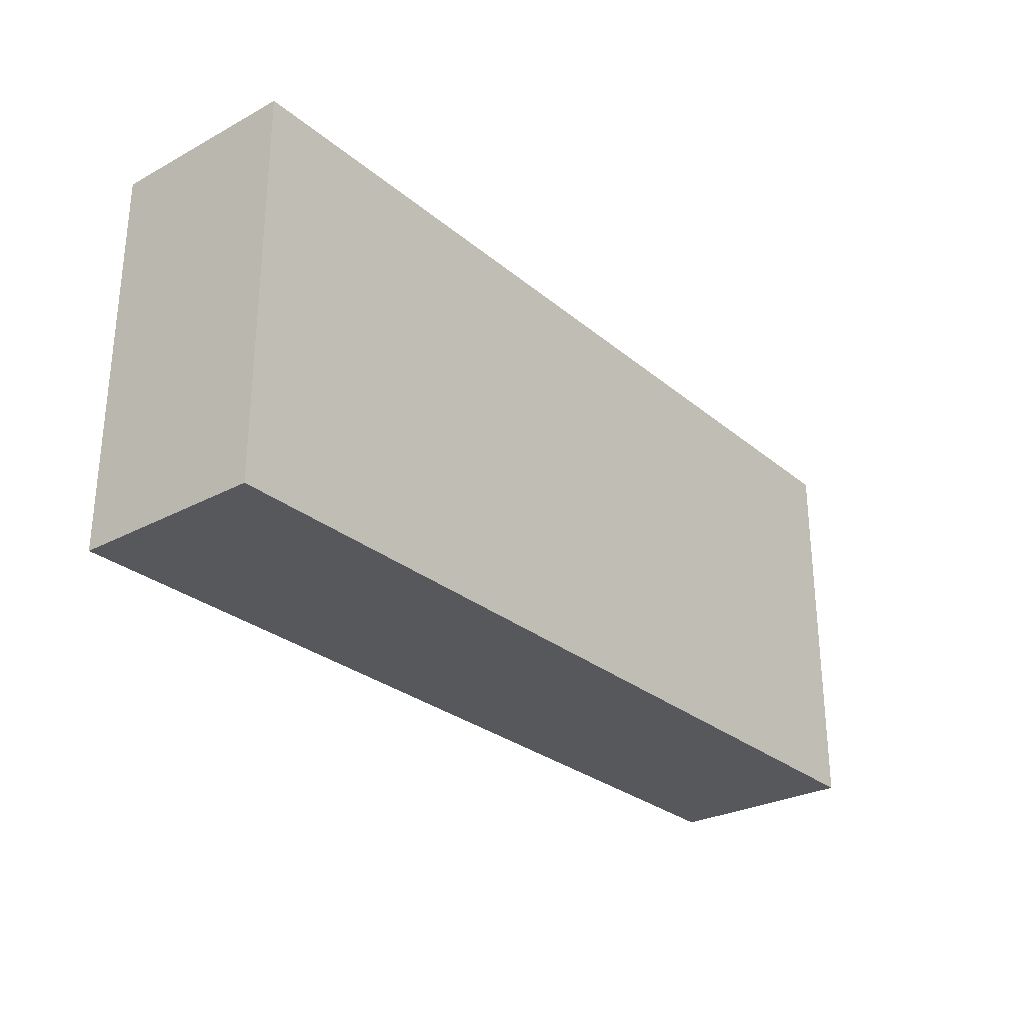
<metadata>
{"format":"obj","ext":"obj","renderer":"f3d","projection":"perspective","resolution":1024,"background":"white","views":[{"elev":-28.2,"azim":129.0,"up":"+Y"}]}
</metadata>
<code>
v -0.9026 -0.3871 -0.1882
v 0.9026 -0.3871 -0.1882
v -0.9026 -0.3871 0.1882
v 0.9026 -0.3871 0.1882
v -0.9026 0.3871 -0.1882
v 0.9026 0.3871 -0.1882
v -0.9026 0.3871 0.1882
v 0.9026 0.3871 0.1882
v 0 0.3871 0
v 0.9026 0.3871 0
v 0 0.3871 -0.1882
v -0.9026 0.3871 0
v 0 0.3871 0.1882
v -0.9026 -0.3871 0
v -0.9026 0 0
v -0.9026 0 -0.1882
v -0.9026 0 0.1882
v 0 -0.3871 -0.1882
v 0 -0.3871 0
v 0.9026 -0.3871 0
v 0 -0.3871 0.1882
v 0.9026 0 -0.1882
v 0.9026 0 0
v 0.9026 0 0.1882
v 0 0 0.1882
v 0 0 -0.1882
v -0.4513 0.3871 -0.09409
v 0 0.3871 -0.09409
v -0.4513 0.3871 -0.1882
v 0.4513 0.3871 0.09409
v 0.9026 0.3871 0.09409
v 0.4513 0.3871 0
v 0.9026 0.3871 -0.09409
v 0.4513 0.3871 -0.1882
v 0.4513 0.3871 -0.09409
v -0.9026 0.3871 -0.09409
v -0.4513 0.3871 0
v -0.9026 0.3871 0.09409
v -0.4513 0.3871 0.1882
v -0.4513 0.3871 0.09409
v 0.4513 0.3871 0.1882
v 0 0.3871 0.09409
v -0.9026 -0.3871 -0.09409
v -0.9026 -0.1936 -0.09409
v -0.9026 -0.1936 -0.1882
v -0.9026 -0.3871 0.09409
v -0.9026 -0.1936 0.09409
v -0.9026 -0.1936 0
v -0.9026 0.1936 -0.09409
v -0.9026 0.1936 -0.1882
v -0.9026 0 -0.09409
v -0.9026 -0.1936 0.1882
v -0.9026 0 0.09409
v -0.9026 0.1936 0.1882
v -0.9026 0.1936 0.09409
v -0.9026 0.1936 0
v -0.4513 -0.3871 -0.1882
v -0.4513 -0.3871 -0.09409
v 0.4513 -0.3871 -0.1882
v 0.4513 -0.3871 -0.09409
v 0 -0.3871 -0.09409
v -0.4513 -0.3871 0.09409
v -0.4513 -0.3871 0
v 0.9026 -0.3871 -0.09409
v 0.4513 -0.3871 0
v 0.9026 -0.3871 0.09409
v 0.4513 -0.3871 0.1882
v 0.4513 -0.3871 0.09409
v -0.4513 -0.3871 0.1882
v 0 -0.3871 0.09409
v 0.9026 -0.1936 -0.1882
v 0.9026 0 -0.09409
v 0.9026 -0.1936 -0.09409
v 0.9026 0.1936 -0.1882
v 0.9026 0.1936 -0.09409
v 0.9026 0.1936 0.09409
v 0.9026 0.1936 0
v 0.9026 -0.1936 0
v 0.9026 0.1936 0.1882
v 0.9026 0 0.09409
v 0.9026 -0.1936 0.1882
v 0.9026 -0.1936 0.09409
v 0 -0.1936 0.1882
v -0.4513 -0.1936 0.1882
v 0.4513 -0.1936 0.1882
v 0.4513 0.1936 0.1882
v 0.4513 0 0.1882
v -0.4513 0 0.1882
v 0 0.1936 0.1882
v -0.4513 0.1936 0.1882
v -0.4513 -0.1936 -0.1882
v -0.4513 0.1936 -0.1882
v -0.4513 0 -0.1882
v 0.4513 -0.1936 -0.1882
v 0 -0.1936 -0.1882
v 0.4513 0 -0.1882
v 0 0.1936 -0.1882
v 0.4513 0.1936 -0.1882
v -0.677 0.3871 -0.1411
v -0.4513 0.3871 -0.1411
v -0.677 0.3871 -0.1882
v -0.2257 0.3871 -0.04704
v 0 0.3871 -0.04704
v -0.2257 0.3871 -0.09409
v 0 0.3871 -0.1411
v -0.2257 0.3871 -0.1882
v -0.2257 0.3871 -0.1411
v 0.2257 0.3871 0.04704
v 0.4513 0.3871 0.04704
v 0.2257 0.3871 0
v 0.677 0.3871 0.1411
v 0.9026 0.3871 0.1411
v 0.677 0.3871 0.09409
v 0.9026 0.3871 0.04704
v 0.677 0.3871 0
v 0.677 0.3871 0.04704
v 0.9026 0.3871 -0.04704
v 0.677 0.3871 -0.09409
v 0.677 0.3871 -0.04704
v 0.9026 0.3871 -0.1411
v 0.677 0.3871 -0.1882
v 0.677 0.3871 -0.1411
v 0.2257 0.3871 -0.1882
v 0.2257 0.3871 -0.1411
v 0.4513 0.3871 -0.1411
v 0.2257 0.3871 -0.04704
v 0.4513 0.3871 -0.04704
v 0.2257 0.3871 -0.09409
v -0.9026 0.3871 -0.1411
v -0.677 0.3871 -0.09409
v -0.9026 0.3871 -0.04704
v -0.677 0.3871 0
v -0.677 0.3871 -0.04704
v -0.2257 0.3871 0
v -0.4513 0.3871 -0.04704
v -0.9026 0.3871 0.04704
v -0.677 0.3871 0.09409
v -0.677 0.3871 0.04704
v -0.9026 0.3871 0.1411
v -0.677 0.3871 0.1882
v -0.677 0.3871 0.1411
v -0.2257 0.3871 0.1882
v -0.2257 0.3871 0.1411
v -0.4513 0.3871 0.1411
v 0.2257 0.3871 0.1882
v 0.2257 0.3871 0.1411
v 0 0.3871 0.1411
v 0.677 0.3871 0.1882
v 0.4513 0.3871 0.1411
v 0 0.3871 0.04704
v 0.2257 0.3871 0.09409
v -0.4513 0.3871 0.04704
v -0.2257 0.3871 0.09409
v -0.2257 0.3871 0.04704
v -0.9026 -0.3871 -0.1411
v -0.9026 -0.2904 -0.1411
v -0.9026 -0.2904 -0.1882
v -0.9026 -0.3871 -0.04704
v -0.9026 -0.2904 -0.04704
v -0.9026 -0.2904 -0.09409
v -0.9026 -0.09679 -0.1411
v -0.9026 -0.09679 -0.1882
v -0.9026 -0.1936 -0.1411
v -0.9026 -0.3871 0.04704
v -0.9026 -0.2904 0.04704
v -0.9026 -0.2904 0
v -0.9026 -0.3871 0.1411
v -0.9026 -0.2904 0.1411
v -0.9026 -0.2904 0.09409
v -0.9026 -0.09679 0.04704
v -0.9026 -0.09679 0
v -0.9026 -0.1936 0.04704
v -0.9026 0.09679 -0.04704
v -0.9026 0.09679 -0.09409
v -0.9026 0 -0.04704
v -0.9026 0.2904 -0.1411
v -0.9026 0.2904 -0.1882
v -0.9026 0.1936 -0.1411
v -0.9026 0.09679 -0.1882
v -0.9026 0 -0.1411
v -0.9026 0.09679 -0.1411
v -0.9026 -0.1936 -0.04704
v -0.9026 -0.09679 -0.04704
v -0.9026 -0.09679 -0.09409
v -0.9026 -0.2904 0.1882
v -0.9026 -0.1936 0.1411
v -0.9026 -0.09679 0.1882
v -0.9026 0 0.1411
v -0.9026 -0.09679 0.1411
v -0.9026 0 0.04704
v -0.9026 -0.09679 0.09409
v -0.9026 0.09679 0.1882
v -0.9026 0.1936 0.1411
v -0.9026 0.09679 0.1411
v -0.9026 0.2904 0.1882
v -0.9026 0.2904 0.1411
v -0.9026 0.2904 0.04704
v -0.9026 0.2904 0.09409
v -0.9026 0.2904 -0.04704
v -0.9026 0.2904 0
v -0.9026 0.2904 -0.09409
v -0.9026 0.09679 0
v -0.9026 0.1936 -0.04704
v -0.9026 0.09679 0.09409
v -0.9026 0.1936 0.04704
v -0.9026 0.09679 0.04704
v -0.677 -0.3871 -0.1882
v -0.677 -0.3871 -0.1411
v -0.2257 -0.3871 -0.1882
v -0.2257 -0.3871 -0.1411
v -0.4513 -0.3871 -0.1411
v -0.677 -0.3871 -0.04704
v -0.677 -0.3871 -0.09409
v 0.2257 -0.3871 -0.1882
v 0.2257 -0.3871 -0.1411
v 0 -0.3871 -0.1411
v 0.677 -0.3871 -0.1882
v 0.677 -0.3871 -0.1411
v 0.4513 -0.3871 -0.1411
v 0.2257 -0.3871 -0.04704
v 0 -0.3871 -0.04704
v 0.2257 -0.3871 -0.09409
v -0.2257 -0.3871 0.04704
v -0.4513 -0.3871 0.04704
v -0.2257 -0.3871 0
v -0.677 -0.3871 0.1411
v -0.677 -0.3871 0.09409
v -0.677 -0.3871 0
v -0.677 -0.3871 0.04704
v -0.2257 -0.3871 -0.09409
v -0.2257 -0.3871 -0.04704
v -0.4513 -0.3871 -0.04704
v 0.9026 -0.3871 -0.1411
v 0.677 -0.3871 -0.09409
v 0.9026 -0.3871 -0.04704
v 0.677 -0.3871 0
v 0.677 -0.3871 -0.04704
v 0.2257 -0.3871 0
v 0.4513 -0.3871 -0.04704
v 0.9026 -0.3871 0.04704
v 0.677 -0.3871 0.09409
v 0.677 -0.3871 0.04704
v 0.9026 -0.3871 0.1411
v 0.677 -0.3871 0.1882
v 0.677 -0.3871 0.1411
v 0.2257 -0.3871 0.1882
v 0.2257 -0.3871 0.1411
v 0.4513 -0.3871 0.1411
v -0.2257 -0.3871 0.1882
v -0.2257 -0.3871 0.1411
v 0 -0.3871 0.1411
v -0.677 -0.3871 0.1882
v -0.4513 -0.3871 0.1411
v 0 -0.3871 0.04704
v -0.2257 -0.3871 0.09409
v 0.4513 -0.3871 0.04704
v 0.2257 -0.3871 0.09409
v 0.2257 -0.3871 0.04704
v 0.9026 -0.2904 -0.1882
v 0.9026 -0.1936 -0.1411
v 0.9026 -0.2904 -0.1411
v 0.9026 -0.09679 -0.1882
v 0.9026 0 -0.1411
v 0.9026 -0.09679 -0.1411
v 0.9026 0 -0.04704
v 0.9026 -0.09679 -0.04704
v 0.9026 -0.09679 -0.09409
v 0.9026 0.09679 -0.1882
v 0.9026 0.1936 -0.1411
v 0.9026 0.09679 -0.1411
v 0.9026 0.2904 -0.1882
v 0.9026 0.2904 -0.1411
v 0.9026 0.2904 -0.04704
v 0.9026 0.2904 -0.09409
v 0.9026 0.2904 0.04704
v 0.9026 0.2904 0
v 0.9026 0.2904 0.1411
v 0.9026 0.2904 0.09409
v 0.9026 0.09679 0.04704
v 0.9026 0.09679 0
v 0.9026 0.1936 0.04704
v 0.9026 0.09679 -0.09409
v 0.9026 0.1936 -0.04704
v 0.9026 0.09679 -0.04704
v 0.9026 -0.2904 -0.09409
v 0.9026 -0.09679 0
v 0.9026 -0.1936 -0.04704
v 0.9026 -0.2904 0
v 0.9026 -0.2904 -0.04704
v 0.9026 0.09679 0.09409
v 0.9026 0 0.04704
v 0.9026 0.2904 0.1882
v 0.9026 0.1936 0.1411
v 0.9026 0.09679 0.1882
v 0.9026 0 0.1411
v 0.9026 0.09679 0.1411
v 0.9026 -0.09679 0.1882
v 0.9026 -0.1936 0.1411
v 0.9026 -0.09679 0.1411
v 0.9026 -0.2904 0.1882
v 0.9026 -0.2904 0.1411
v 0.9026 -0.2904 0.04704
v 0.9026 -0.2904 0.09409
v 0.9026 -0.09679 0.04704
v 0.9026 -0.09679 0.09409
v 0.9026 -0.1936 0.04704
v -0.4513 -0.2904 0.1882
v -0.677 -0.2904 0.1882
v 0 -0.2904 0.1882
v -0.2257 -0.2904 0.1882
v 0 -0.09679 0.1882
v -0.2257 -0.09679 0.1882
v -0.2257 -0.1936 0.1882
v 0.4513 -0.2904 0.1882
v 0.2257 -0.2904 0.1882
v 0.677 -0.2904 0.1882
v 0.677 -0.09679 0.1882
v 0.677 -0.1936 0.1882
v 0.677 0.09679 0.1882
v 0.677 0 0.1882
v 0.677 0.2904 0.1882
v 0.677 0.1936 0.1882
v 0.2257 0.09679 0.1882
v 0.2257 0 0.1882
v 0.4513 0.09679 0.1882
v 0.2257 -0.1936 0.1882
v 0.4513 -0.09679 0.1882
v 0.2257 -0.09679 0.1882
v -0.677 -0.1936 0.1882
v -0.2257 0 0.1882
v -0.4513 -0.09679 0.1882
v -0.677 0 0.1882
v -0.677 -0.09679 0.1882
v 0.2257 0.1936 0.1882
v 0 0.09679 0.1882
v 0.4513 0.2904 0.1882
v 0 0.2904 0.1882
v 0.2257 0.2904 0.1882
v -0.4513 0.2904 0.1882
v -0.2257 0.2904 0.1882
v -0.677 0.2904 0.1882
v -0.677 0.09679 0.1882
v -0.677 0.1936 0.1882
v -0.2257 0.09679 0.1882
v -0.2257 0.1936 0.1882
v -0.4513 0.09679 0.1882
v -0.677 -0.2904 -0.1882
v -0.677 -0.09679 -0.1882
v -0.677 -0.1936 -0.1882
v -0.2257 -0.2904 -0.1882
v -0.4513 -0.2904 -0.1882
v -0.677 0.09679 -0.1882
v -0.677 0 -0.1882
v -0.677 0.2904 -0.1882
v -0.677 0.1936 -0.1882
v -0.2257 0.09679 -0.1882
v -0.2257 0 -0.1882
v -0.4513 0.09679 -0.1882
v 0.2257 -0.09679 -0.1882
v 0.2257 -0.1936 -0.1882
v 0 -0.09679 -0.1882
v 0.677 -0.2904 -0.1882
v 0.4513 -0.2904 -0.1882
v 0 -0.2904 -0.1882
v 0.2257 -0.2904 -0.1882
v -0.4513 -0.09679 -0.1882
v -0.2257 -0.09679 -0.1882
v -0.2257 -0.1936 -0.1882
v 0.677 -0.1936 -0.1882
v 0.2257 0 -0.1882
v 0.4513 -0.09679 -0.1882
v 0.677 0 -0.1882
v 0.677 -0.09679 -0.1882
v -0.2257 0.1936 -0.1882
v 0 0.09679 -0.1882
v -0.4513 0.2904 -0.1882
v 0 0.2904 -0.1882
v -0.2257 0.2904 -0.1882
v 0.4513 0.2904 -0.1882
v 0.2257 0.2904 -0.1882
v 0.677 0.2904 -0.1882
v 0.677 0.09679 -0.1882
v 0.677 0.1936 -0.1882
v 0.2257 0.09679 -0.1882
v 0.2257 0.1936 -0.1882
v 0.4513 0.09679 -0.1882
f 5 99 101
f 99 27 100
f 100 29 101
f 99 100 101
f 27 102 104
f 102 9 103
f 103 28 104
f 102 103 104
f 28 105 107
f 105 11 106
f 106 29 107
f 105 106 107
f 27 104 100
f 104 28 107
f 107 29 100
f 104 107 100
f 9 108 110
f 108 30 109
f 109 32 110
f 108 109 110
f 30 111 113
f 111 8 112
f 112 31 113
f 111 112 113
f 31 114 116
f 114 10 115
f 115 32 116
f 114 115 116
f 30 113 109
f 113 31 116
f 116 32 109
f 113 116 109
f 10 117 119
f 117 33 118
f 118 35 119
f 117 118 119
f 33 120 122
f 120 6 121
f 121 34 122
f 120 121 122
f 34 123 125
f 123 11 124
f 124 35 125
f 123 124 125
f 33 122 118
f 122 34 125
f 125 35 118
f 122 125 118
f 9 110 103
f 110 32 126
f 126 28 103
f 110 126 103
f 32 115 127
f 115 10 119
f 119 35 127
f 115 119 127
f 35 124 128
f 124 11 105
f 105 28 128
f 124 105 128
f 32 127 126
f 127 35 128
f 128 28 126
f 127 128 126
f 5 129 99
f 129 36 130
f 130 27 99
f 129 130 99
f 36 131 133
f 131 12 132
f 132 37 133
f 131 132 133
f 37 134 135
f 134 9 102
f 102 27 135
f 134 102 135
f 36 133 130
f 133 37 135
f 135 27 130
f 133 135 130
f 12 136 138
f 136 38 137
f 137 40 138
f 136 137 138
f 38 139 141
f 139 7 140
f 140 39 141
f 139 140 141
f 39 142 144
f 142 13 143
f 143 40 144
f 142 143 144
f 38 141 137
f 141 39 144
f 144 40 137
f 141 144 137
f 13 145 147
f 145 41 146
f 146 42 147
f 145 146 147
f 41 148 149
f 148 8 111
f 111 30 149
f 148 111 149
f 30 108 151
f 108 9 150
f 150 42 151
f 108 150 151
f 41 149 146
f 149 30 151
f 151 42 146
f 149 151 146
f 12 138 132
f 138 40 152
f 152 37 132
f 138 152 132
f 40 143 153
f 143 13 147
f 147 42 153
f 143 147 153
f 42 150 154
f 150 9 134
f 134 37 154
f 150 134 154
f 40 153 152
f 153 42 154
f 154 37 152
f 153 154 152
f 1 155 157
f 155 43 156
f 156 45 157
f 155 156 157
f 43 158 160
f 158 14 159
f 159 44 160
f 158 159 160
f 44 161 163
f 161 16 162
f 162 45 163
f 161 162 163
f 43 160 156
f 160 44 163
f 163 45 156
f 160 163 156
f 14 164 166
f 164 46 165
f 165 48 166
f 164 165 166
f 46 167 169
f 167 3 168
f 168 47 169
f 167 168 169
f 47 170 172
f 170 15 171
f 171 48 172
f 170 171 172
f 46 169 165
f 169 47 172
f 172 48 165
f 169 172 165
f 15 173 175
f 173 49 174
f 174 51 175
f 173 174 175
f 49 176 178
f 176 5 177
f 177 50 178
f 176 177 178
f 50 179 181
f 179 16 180
f 180 51 181
f 179 180 181
f 49 178 174
f 178 50 181
f 181 51 174
f 178 181 174
f 14 166 159
f 166 48 182
f 182 44 159
f 166 182 159
f 48 171 183
f 171 15 175
f 175 51 183
f 171 175 183
f 51 180 184
f 180 16 161
f 161 44 184
f 180 161 184
f 48 183 182
f 183 51 184
f 184 44 182
f 183 184 182
f 3 185 168
f 185 52 186
f 186 47 168
f 185 186 168
f 52 187 189
f 187 17 188
f 188 53 189
f 187 188 189
f 53 190 191
f 190 15 170
f 170 47 191
f 190 170 191
f 52 189 186
f 189 53 191
f 191 47 186
f 189 191 186
f 17 192 194
f 192 54 193
f 193 55 194
f 192 193 194
f 54 195 196
f 195 7 139
f 139 38 196
f 195 139 196
f 38 136 198
f 136 12 197
f 197 55 198
f 136 197 198
f 54 196 193
f 196 38 198
f 198 55 193
f 196 198 193
f 12 131 200
f 131 36 199
f 199 56 200
f 131 199 200
f 36 129 201
f 129 5 176
f 176 49 201
f 129 176 201
f 49 173 203
f 173 15 202
f 202 56 203
f 173 202 203
f 36 201 199
f 201 49 203
f 203 56 199
f 201 203 199
f 17 194 188
f 194 55 204
f 204 53 188
f 194 204 188
f 55 197 205
f 197 12 200
f 200 56 205
f 197 200 205
f 56 202 206
f 202 15 190
f 190 53 206
f 202 190 206
f 55 205 204
f 205 56 206
f 206 53 204
f 205 206 204
f 1 207 155
f 207 57 208
f 208 43 155
f 207 208 155
f 57 209 211
f 209 18 210
f 210 58 211
f 209 210 211
f 58 212 213
f 212 14 158
f 158 43 213
f 212 158 213
f 57 211 208
f 211 58 213
f 213 43 208
f 211 213 208
f 18 214 216
f 214 59 215
f 215 61 216
f 214 215 216
f 59 217 219
f 217 2 218
f 218 60 219
f 217 218 219
f 60 220 222
f 220 19 221
f 221 61 222
f 220 221 222
f 59 219 215
f 219 60 222
f 222 61 215
f 219 222 215
f 19 223 225
f 223 62 224
f 224 63 225
f 223 224 225
f 62 226 227
f 226 3 167
f 167 46 227
f 226 167 227
f 46 164 229
f 164 14 228
f 228 63 229
f 164 228 229
f 62 227 224
f 227 46 229
f 229 63 224
f 227 229 224
f 18 216 210
f 216 61 230
f 230 58 210
f 216 230 210
f 61 221 231
f 221 19 225
f 225 63 231
f 221 225 231
f 63 228 232
f 228 14 212
f 212 58 232
f 228 212 232
f 61 231 230
f 231 63 232
f 232 58 230
f 231 232 230
f 2 233 218
f 233 64 234
f 234 60 218
f 233 234 218
f 64 235 237
f 235 20 236
f 236 65 237
f 235 236 237
f 65 238 239
f 238 19 220
f 220 60 239
f 238 220 239
f 64 237 234
f 237 65 239
f 239 60 234
f 237 239 234
f 20 240 242
f 240 66 241
f 241 68 242
f 240 241 242
f 66 243 245
f 243 4 244
f 244 67 245
f 243 244 245
f 67 246 248
f 246 21 247
f 247 68 248
f 246 247 248
f 66 245 241
f 245 67 248
f 248 68 241
f 245 248 241
f 21 249 251
f 249 69 250
f 250 70 251
f 249 250 251
f 69 252 253
f 252 3 226
f 226 62 253
f 252 226 253
f 62 223 255
f 223 19 254
f 254 70 255
f 223 254 255
f 69 253 250
f 253 62 255
f 255 70 250
f 253 255 250
f 20 242 236
f 242 68 256
f 256 65 236
f 242 256 236
f 68 247 257
f 247 21 251
f 251 70 257
f 247 251 257
f 70 254 258
f 254 19 238
f 238 65 258
f 254 238 258
f 68 257 256
f 257 70 258
f 258 65 256
f 257 258 256
f 2 259 261
f 259 71 260
f 260 73 261
f 259 260 261
f 71 262 264
f 262 22 263
f 263 72 264
f 262 263 264
f 72 265 267
f 265 23 266
f 266 73 267
f 265 266 267
f 71 264 260
f 264 72 267
f 267 73 260
f 264 267 260
f 22 268 270
f 268 74 269
f 269 75 270
f 268 269 270
f 74 271 272
f 271 6 120
f 120 33 272
f 271 120 272
f 33 117 274
f 117 10 273
f 273 75 274
f 117 273 274
f 74 272 269
f 272 33 274
f 274 75 269
f 272 274 269
f 10 114 276
f 114 31 275
f 275 77 276
f 114 275 276
f 31 112 278
f 112 8 277
f 277 76 278
f 112 277 278
f 76 279 281
f 279 23 280
f 280 77 281
f 279 280 281
f 31 278 275
f 278 76 281
f 281 77 275
f 278 281 275
f 22 270 263
f 270 75 282
f 282 72 263
f 270 282 263
f 75 273 283
f 273 10 276
f 276 77 283
f 273 276 283
f 77 280 284
f 280 23 265
f 265 72 284
f 280 265 284
f 75 283 282
f 283 77 284
f 284 72 282
f 283 284 282
f 2 261 233
f 261 73 285
f 285 64 233
f 261 285 233
f 73 266 287
f 266 23 286
f 286 78 287
f 266 286 287
f 78 288 289
f 288 20 235
f 235 64 289
f 288 235 289
f 73 287 285
f 287 78 289
f 289 64 285
f 287 289 285
f 23 279 291
f 279 76 290
f 290 80 291
f 279 290 291
f 76 277 293
f 277 8 292
f 292 79 293
f 277 292 293
f 79 294 296
f 294 24 295
f 295 80 296
f 294 295 296
f 76 293 290
f 293 79 296
f 296 80 290
f 293 296 290
f 24 297 299
f 297 81 298
f 298 82 299
f 297 298 299
f 81 300 301
f 300 4 243
f 243 66 301
f 300 243 301
f 66 240 303
f 240 20 302
f 302 82 303
f 240 302 303
f 81 301 298
f 301 66 303
f 303 82 298
f 301 303 298
f 23 291 286
f 291 80 304
f 304 78 286
f 291 304 286
f 80 295 305
f 295 24 299
f 299 82 305
f 295 299 305
f 82 302 306
f 302 20 288
f 288 78 306
f 302 288 306
f 80 305 304
f 305 82 306
f 306 78 304
f 305 306 304
f 3 252 308
f 252 69 307
f 307 84 308
f 252 307 308
f 69 249 310
f 249 21 309
f 309 83 310
f 249 309 310
f 83 311 313
f 311 25 312
f 312 84 313
f 311 312 313
f 69 310 307
f 310 83 313
f 313 84 307
f 310 313 307
f 21 246 315
f 246 67 314
f 314 85 315
f 246 314 315
f 67 244 316
f 244 4 300
f 300 81 316
f 244 300 316
f 81 297 318
f 297 24 317
f 317 85 318
f 297 317 318
f 67 316 314
f 316 81 318
f 318 85 314
f 316 318 314
f 24 294 320
f 294 79 319
f 319 87 320
f 294 319 320
f 79 292 322
f 292 8 321
f 321 86 322
f 292 321 322
f 86 323 325
f 323 25 324
f 324 87 325
f 323 324 325
f 79 322 319
f 322 86 325
f 325 87 319
f 322 325 319
f 21 315 309
f 315 85 326
f 326 83 309
f 315 326 309
f 85 317 327
f 317 24 320
f 320 87 327
f 317 320 327
f 87 324 328
f 324 25 311
f 311 83 328
f 324 311 328
f 85 327 326
f 327 87 328
f 328 83 326
f 327 328 326
f 3 308 185
f 308 84 329
f 329 52 185
f 308 329 185
f 84 312 331
f 312 25 330
f 330 88 331
f 312 330 331
f 88 332 333
f 332 17 187
f 187 52 333
f 332 187 333
f 84 331 329
f 331 88 333
f 333 52 329
f 331 333 329
f 25 323 335
f 323 86 334
f 334 89 335
f 323 334 335
f 86 321 336
f 321 8 148
f 148 41 336
f 321 148 336
f 41 145 338
f 145 13 337
f 337 89 338
f 145 337 338
f 86 336 334
f 336 41 338
f 338 89 334
f 336 338 334
f 13 142 340
f 142 39 339
f 339 90 340
f 142 339 340
f 39 140 341
f 140 7 195
f 195 54 341
f 140 195 341
f 54 192 343
f 192 17 342
f 342 90 343
f 192 342 343
f 39 341 339
f 341 54 343
f 343 90 339
f 341 343 339
f 25 335 330
f 335 89 344
f 344 88 330
f 335 344 330
f 89 337 345
f 337 13 340
f 340 90 345
f 337 340 345
f 90 342 346
f 342 17 332
f 332 88 346
f 342 332 346
f 89 345 344
f 345 90 346
f 346 88 344
f 345 346 344
f 1 157 207
f 157 45 347
f 347 57 207
f 157 347 207
f 45 162 349
f 162 16 348
f 348 91 349
f 162 348 349
f 91 350 351
f 350 18 209
f 209 57 351
f 350 209 351
f 45 349 347
f 349 91 351
f 351 57 347
f 349 351 347
f 16 179 353
f 179 50 352
f 352 93 353
f 179 352 353
f 50 177 355
f 177 5 354
f 354 92 355
f 177 354 355
f 92 356 358
f 356 26 357
f 357 93 358
f 356 357 358
f 50 355 352
f 355 92 358
f 358 93 352
f 355 358 352
f 26 359 361
f 359 94 360
f 360 95 361
f 359 360 361
f 94 362 363
f 362 2 217
f 217 59 363
f 362 217 363
f 59 214 365
f 214 18 364
f 364 95 365
f 214 364 365
f 94 363 360
f 363 59 365
f 365 95 360
f 363 365 360
f 16 353 348
f 353 93 366
f 366 91 348
f 353 366 348
f 93 357 367
f 357 26 361
f 361 95 367
f 357 361 367
f 95 364 368
f 364 18 350
f 350 91 368
f 364 350 368
f 93 367 366
f 367 95 368
f 368 91 366
f 367 368 366
f 2 362 259
f 362 94 369
f 369 71 259
f 362 369 259
f 94 359 371
f 359 26 370
f 370 96 371
f 359 370 371
f 96 372 373
f 372 22 262
f 262 71 373
f 372 262 373
f 94 371 369
f 371 96 373
f 373 71 369
f 371 373 369
f 26 356 375
f 356 92 374
f 374 97 375
f 356 374 375
f 92 354 376
f 354 5 101
f 101 29 376
f 354 101 376
f 29 106 378
f 106 11 377
f 377 97 378
f 106 377 378
f 92 376 374
f 376 29 378
f 378 97 374
f 376 378 374
f 11 123 380
f 123 34 379
f 379 98 380
f 123 379 380
f 34 121 381
f 121 6 271
f 271 74 381
f 121 271 381
f 74 268 383
f 268 22 382
f 382 98 383
f 268 382 383
f 34 381 379
f 381 74 383
f 383 98 379
f 381 383 379
f 26 375 370
f 375 97 384
f 384 96 370
f 375 384 370
f 97 377 385
f 377 11 380
f 380 98 385
f 377 380 385
f 98 382 386
f 382 22 372
f 372 96 386
f 382 372 386
f 97 385 384
f 385 98 386
f 386 96 384
f 385 386 384

</code>
